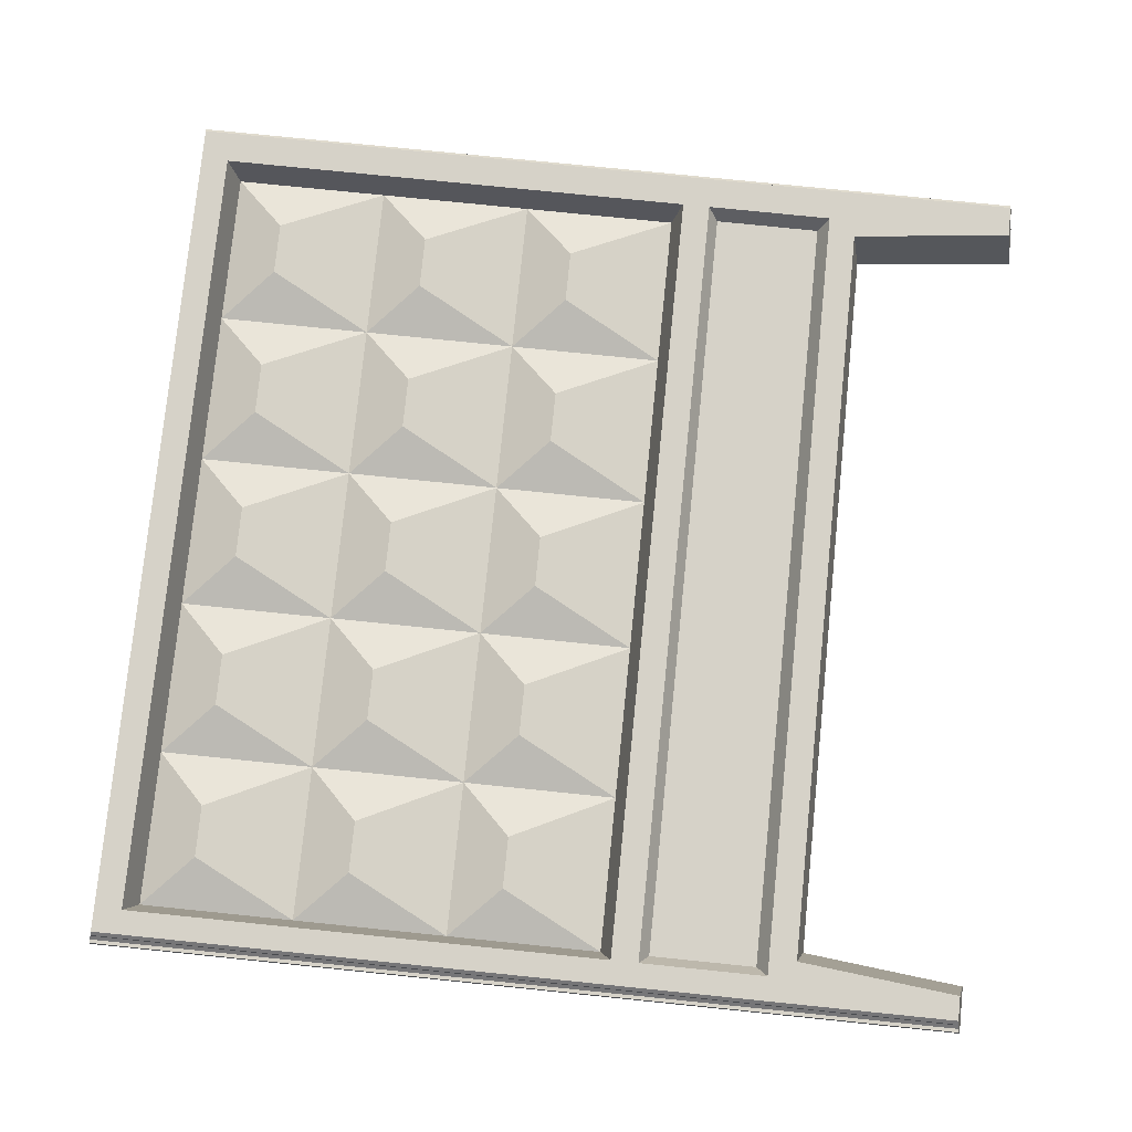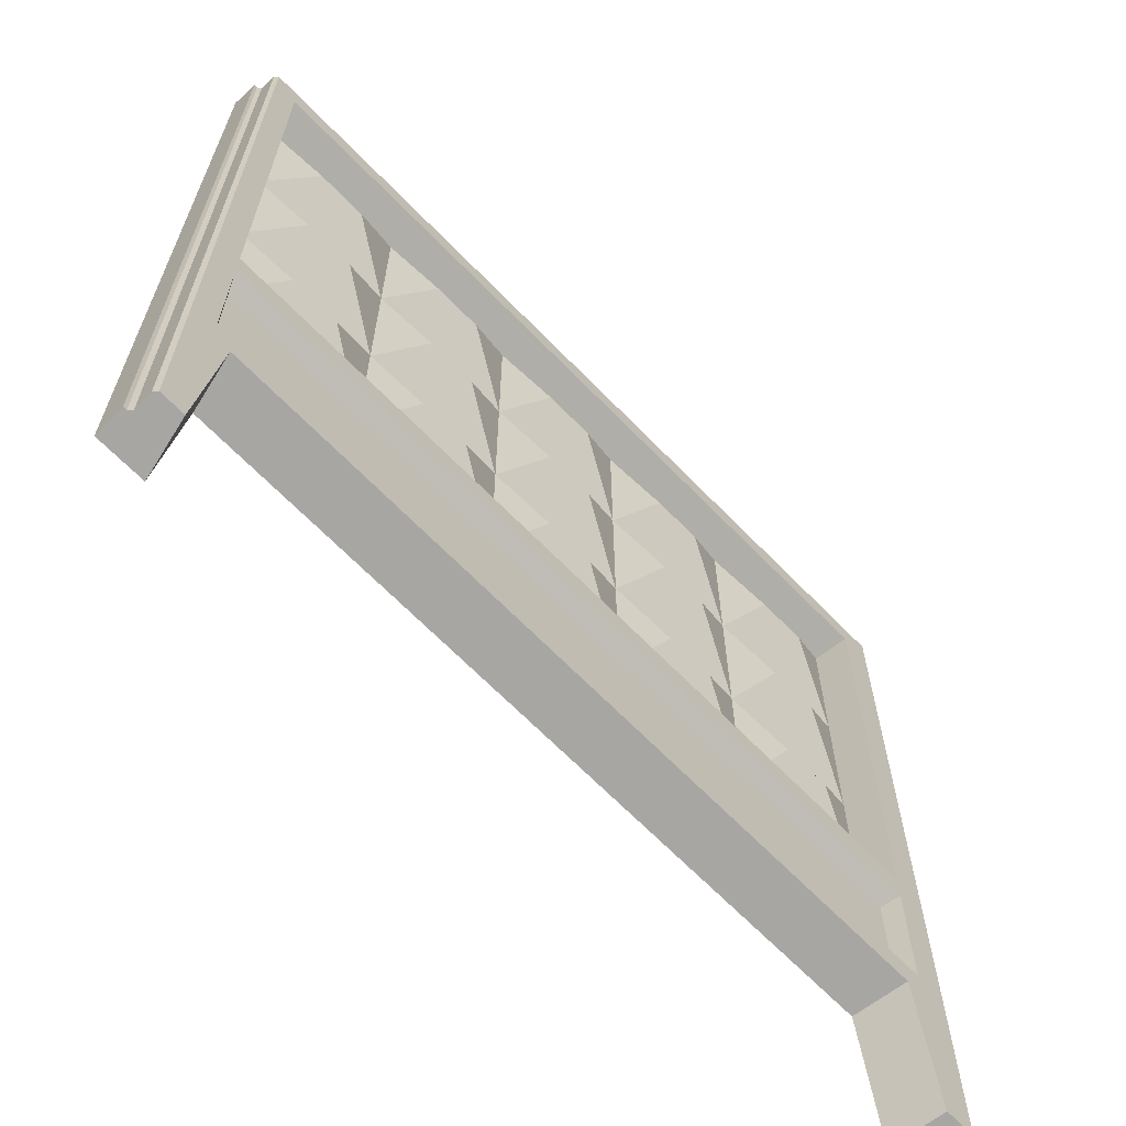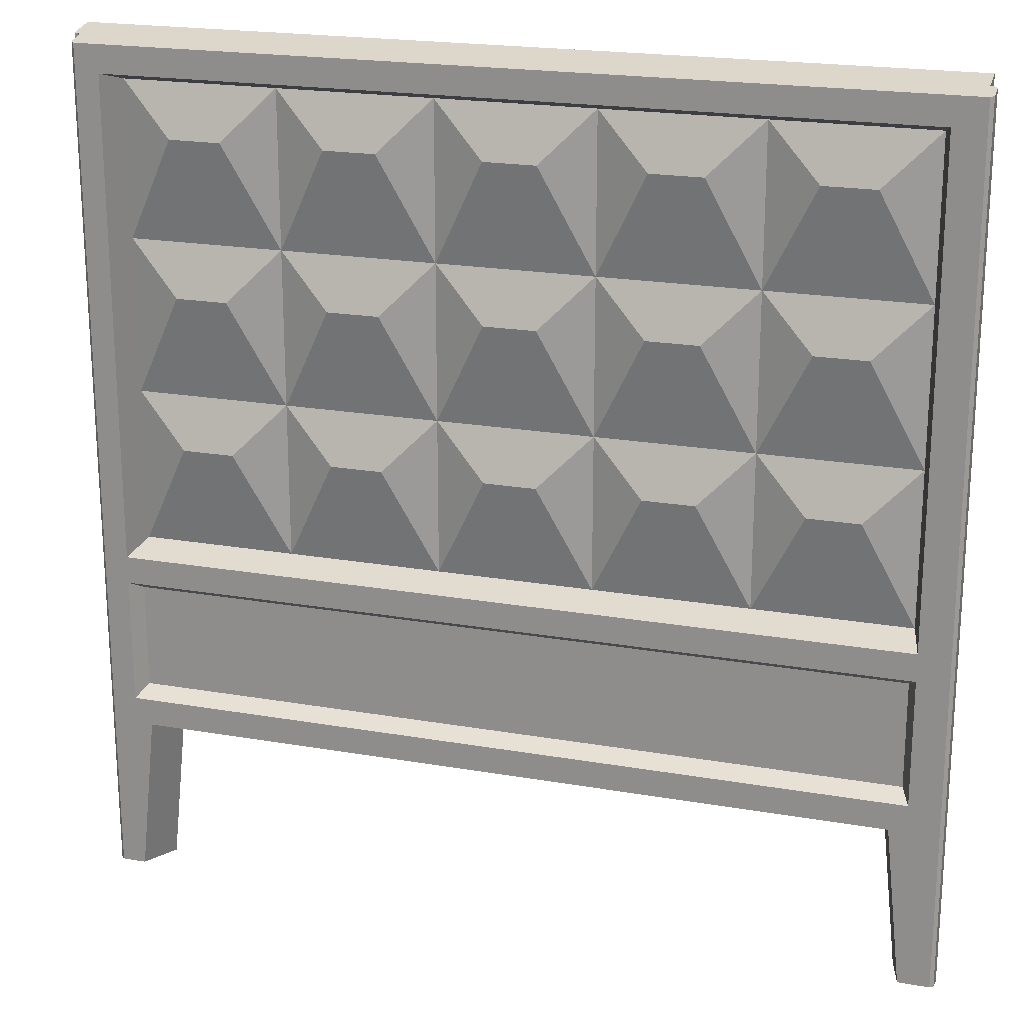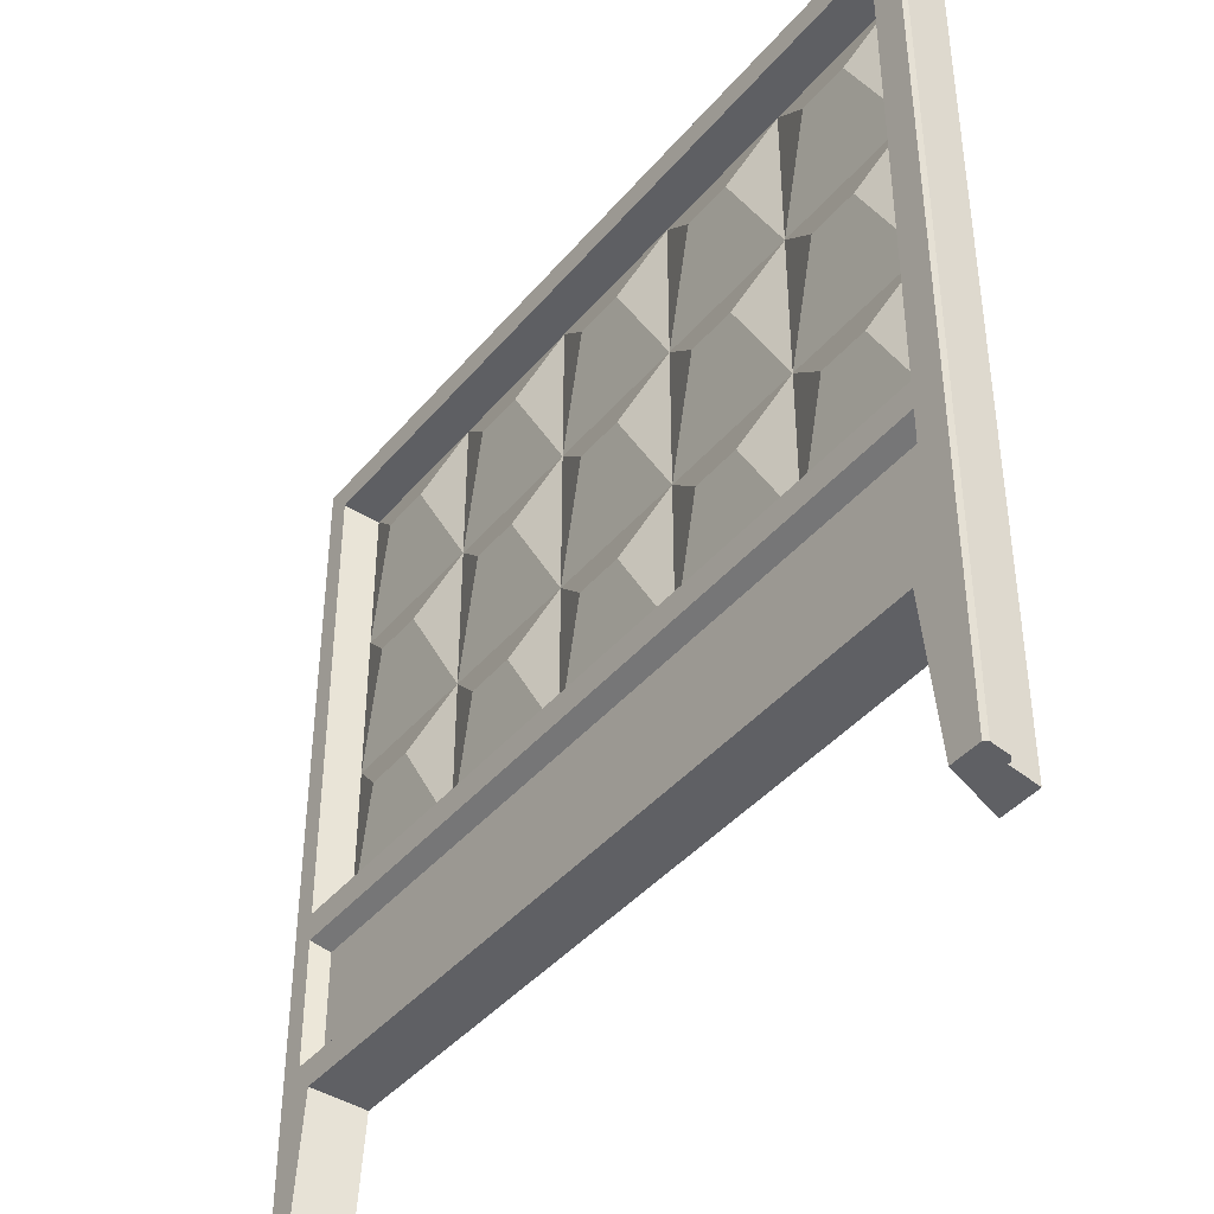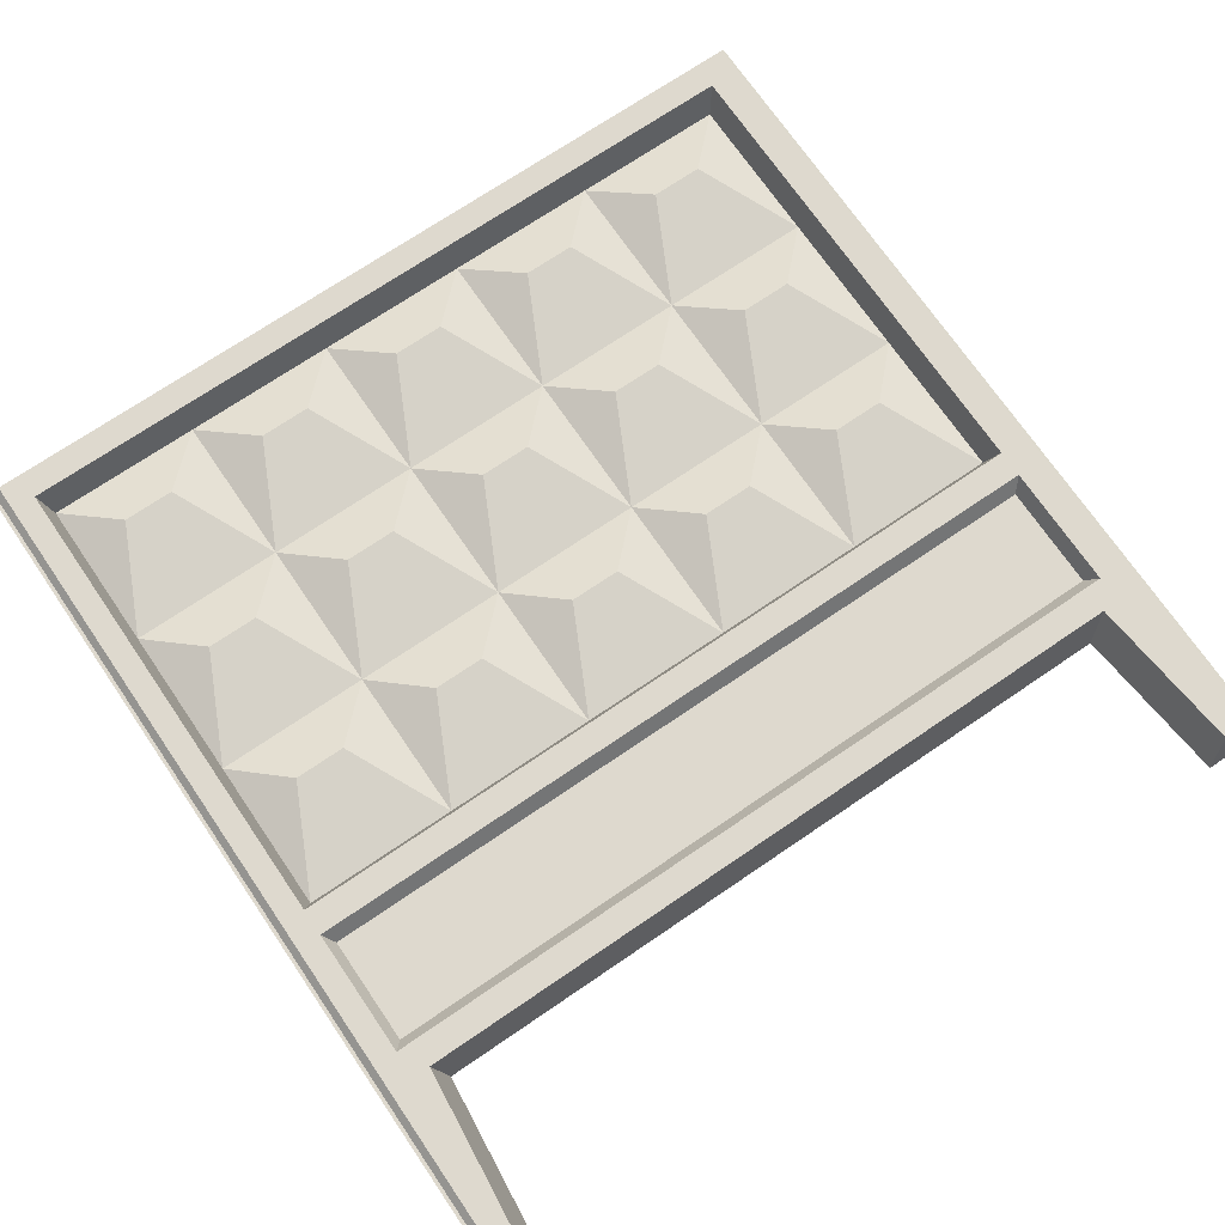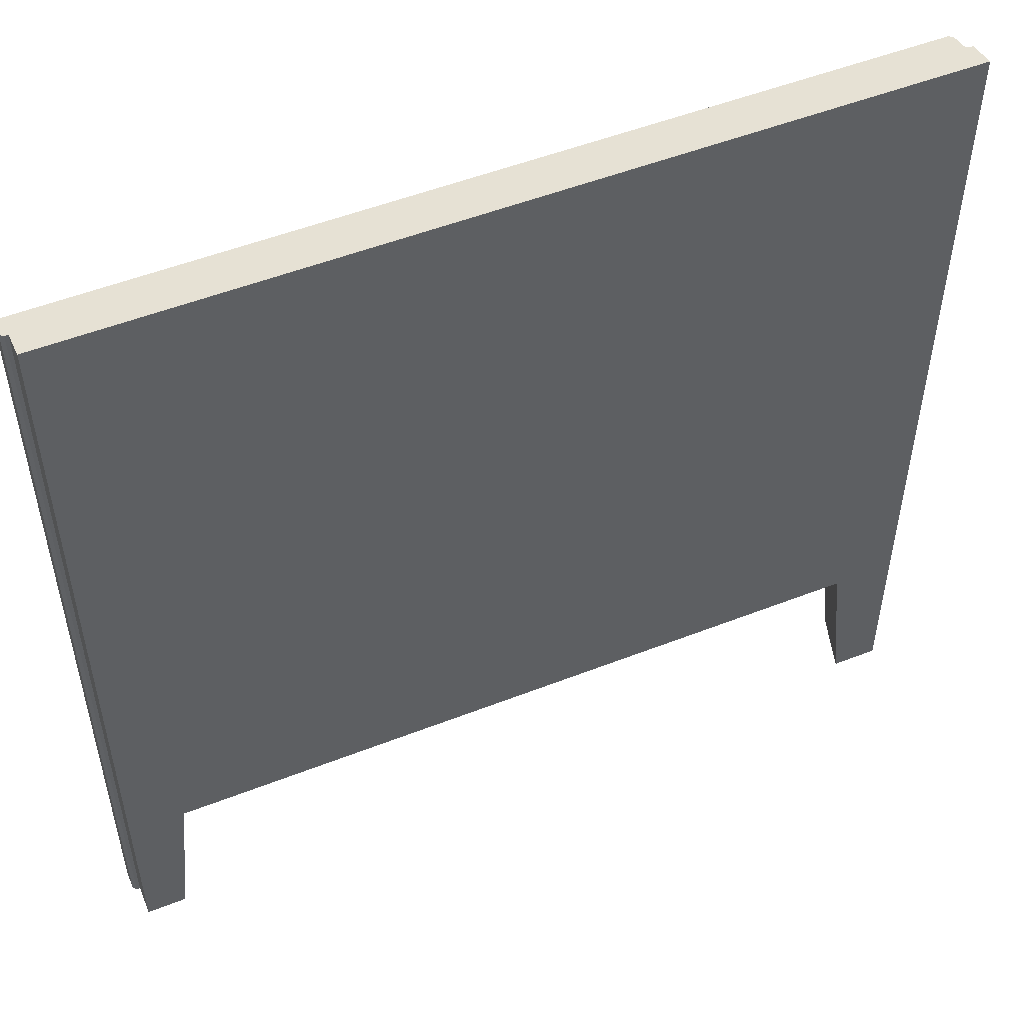
<metadata>
{"format":"obj","ext":"obj","renderer":"f3d","projection":"perspective","resolution":1024,"background":"white","views":[{"elev":77.7,"azim":-84.2,"up":"+Z"},{"elev":-65.8,"azim":-46.0,"up":"+Y"},{"elev":20.8,"azim":17.5,"up":"+Y"},{"elev":-41.5,"azim":53.8,"up":"+Y"},{"elev":71.6,"azim":-34.3,"up":"+Z"},{"elev":52.1,"azim":157.1,"up":"+Y"}]}
</metadata>
<code>
o Panel_DMD_2.50x2.55
v -1.125 1.06 0.05
v -1.125 2.41 0.05
v -1.15 1.03 0.15
v -1.15 2.44 0.15
v 1.125 1.06 0.05
v 1.125 2.41 0.05
v 1.15 1.03 0.15
v 1.15 2.44 0.15
v -1.125 0.61 0.1
v -1.125 0.92 0.1
v -1.15 0.95 0.15
v 1.125 0.61 0.1
v 1.125 0.92 0.1
v 1.23 0 0
v -1.25 0 0
v 1.23 2.55 2e-06
v -1.25 2.55 2e-06
v -1.25 0.016 0.08
v -1.25 2.534 0.08
v 1.23 0.016 0.08
v 1.23 2.534 0.08
v 1.24 0.016 0.08
v 1.24 2.534 0.08
v 1.25 0.018 0.09
v 1.25 2.532 0.09
v 1.25 0.028 0.14
v 1.25 2.522 0.14
v 1.24 0.03 0.15
v 1.24 2.52 0.15
v -1.24 0.016 0.08
v -1.24 2.534 0.08
v -1.23 0.018 0.09
v -1.23 2.532 0.09
v -1.23 0.028 0.14
v -1.23 2.522 0.14
v -1.22 0.03 0.15
v -1.22 2.52 0.15
v 1.24 1.03 0.15
v -1.22 1.03 0.15
v 1.15 0.95 0.15
v 1.15 0.58 0.15
v 1.24 0.58 0.15
v -1.15 0.58 0.15
v -1.22 0.58 0.15
v 1.1 0.5 0.15
v -1.1 0.5 0.15
v -1.15 0.03 0.15
v 1.15 0.03 0.15
v -1.065 0.47 0
v 1.065 0.47 0
v -1.115 0 0
v 1.115 0 0
v -0.975 1.36 0.1
v -0.825 1.36 0.1
v -1.125 1.51 0.05
v -0.675 1.96 0.05
v -0.975 1.81 0.1
v -0.825 1.81 0.1
v -1.125 1.96 0.05
v -0.975 2.26 0.1
v -0.825 2.26 0.1
v -0.675 1.06 0.05
v -0.525 1.36 0.1
v -0.375 1.36 0.1
v -0.225 1.51 0.05
v -0.675 1.51 0.05
v -0.525 1.81 0.1
v -0.375 1.81 0.1
v -0.675 2.41 0.05
v -0.525 2.26 0.1
v -0.375 2.26 0.1
v -0.225 1.06 0.05
v -0.075 1.36 0.1
v 0.075 1.36 0.1
v 0.225 1.96 0.05
v -0.075 1.81 0.1
v 0.075 1.81 0.1
v -0.225 1.96 0.05
v -0.225 2.41 0.05
v -0.075 2.26 0.1
v 0.075 2.26 0.1
v 0.225 1.06 0.05
v 0.675 1.51 0.05
v 0.375 1.36 0.1
v 0.525 1.36 0.1
v 0.225 1.51 0.05
v 0.375 1.81 0.1
v 0.525 1.81 0.1
v 0.675 2.41 0.05
v 0.225 2.41 0.05
v 0.375 2.26 0.1
v 0.525 2.26 0.1
v 0.675 1.06 0.05
v 1.125 1.51 0.05
v 0.825 1.36 0.1
v 0.975 1.36 0.1
v 0.825 1.81 0.1
v 0.975 1.81 0.1
v 1.125 1.96 0.05
v 0.675 1.96 0.05
v 0.825 2.26 0.1
v 0.975 2.26 0.1
f 1 2 3
f 2 6 4
f 5 7 6
f 1 3 5
f 12 13 9
f 42 40 41
f 45 48 28
f 10 13 11
f 9 10 43
f 43 41 9
f 12 41 13
f 38 8 7
f 2 4 3
f 6 8 4
f 7 8 6
f 3 7 5
f 13 10 9
f 38 40 42
f 7 40 38
f 44 43 11
f 39 44 11
f 3 39 11
f 7 3 40
f 3 11 40
f 45 28 42
f 45 42 41
f 47 46 36
f 36 46 44
f 44 46 43
f 46 45 43
f 45 41 43
f 13 40 11
f 10 11 43
f 41 12 9
f 41 40 13
f 29 8 38
f 39 3 4
f 37 39 4
f 29 37 4
f 8 29 4
f 15 49 51
f 14 52 50
f 17 49 15
f 17 16 49
f 16 14 50
f 49 16 50
f 65 68 66
f 78 80 79
f 89 90 92
f 99 102 100
f 66 54 62
f 66 55 54
f 66 58 55
f 56 58 66
f 56 59 58
f 55 57 59
f 56 61 59
f 69 61 56
f 72 64 62
f 65 64 72
f 65 66 64
f 62 63 66
f 78 68 65
f 78 56 68
f 66 67 56
f 78 71 56
f 79 71 78
f 79 69 71
f 56 70 69
f 82 74 72
f 86 74 82
f 86 65 74
f 72 73 65
f 86 77 65
f 75 77 86
f 75 78 77
f 65 76 78
f 75 81 78
f 90 81 75
f 90 79 81
f 93 85 82
f 83 85 93
f 83 86 85
f 82 84 86
f 83 88 86
f 100 88 83
f 100 75 88
f 86 87 75
f 100 92 75
f 89 92 100
f 75 91 90
f 94 83 96
f 93 95 83
f 94 98 83
f 99 98 94
f 99 100 98
f 83 97 100
f 100 101 89
f 59 60 2
f 5 96 93
f 94 96 5
f 6 102 99
f 62 54 1
f 1 53 55
f 69 2 60
f 6 89 102
f 68 67 66
f 90 91 92
f 102 101 100
f 55 53 54
f 58 57 55
f 59 57 58
f 61 60 59
f 64 63 62
f 66 63 64
f 56 67 68
f 71 70 56
f 69 70 71
f 74 73 72
f 65 73 74
f 77 76 65
f 78 76 77
f 81 80 78
f 79 80 81
f 85 84 82
f 86 84 85
f 88 87 86
f 75 87 88
f 92 91 75
f 83 95 96
f 98 97 83
f 100 97 98
f 96 95 93
f 54 53 1
f 61 69 60
f 89 101 102
f 15 18 17
f 16 21 14
f 21 23 20
f 23 25 22
f 25 27 24
f 27 29 26
f 18 30 19
f 30 32 31
f 32 34 35
f 34 36 35
f 21 25 23
f 45 46 50
f 15 51 47
f 47 51 46
f 52 14 48
f 48 45 52
f 18 19 17
f 21 20 14
f 23 22 20
f 25 24 22
f 27 26 24
f 29 28 26
f 30 31 19
f 32 33 31
f 33 32 35
f 36 37 35
f 21 27 25
f 21 29 27
f 37 33 35
f 17 19 31
f 17 31 33
f 16 17 33
f 21 16 33
f 29 21 33
f 37 29 33
f 46 49 50
f 32 36 34
f 32 47 36
f 15 47 32
f 18 15 30
f 15 32 30
f 51 49 46
f 14 20 48
f 48 20 28
f 20 22 24
f 28 20 26
f 20 24 26
f 45 50 52

</code>
